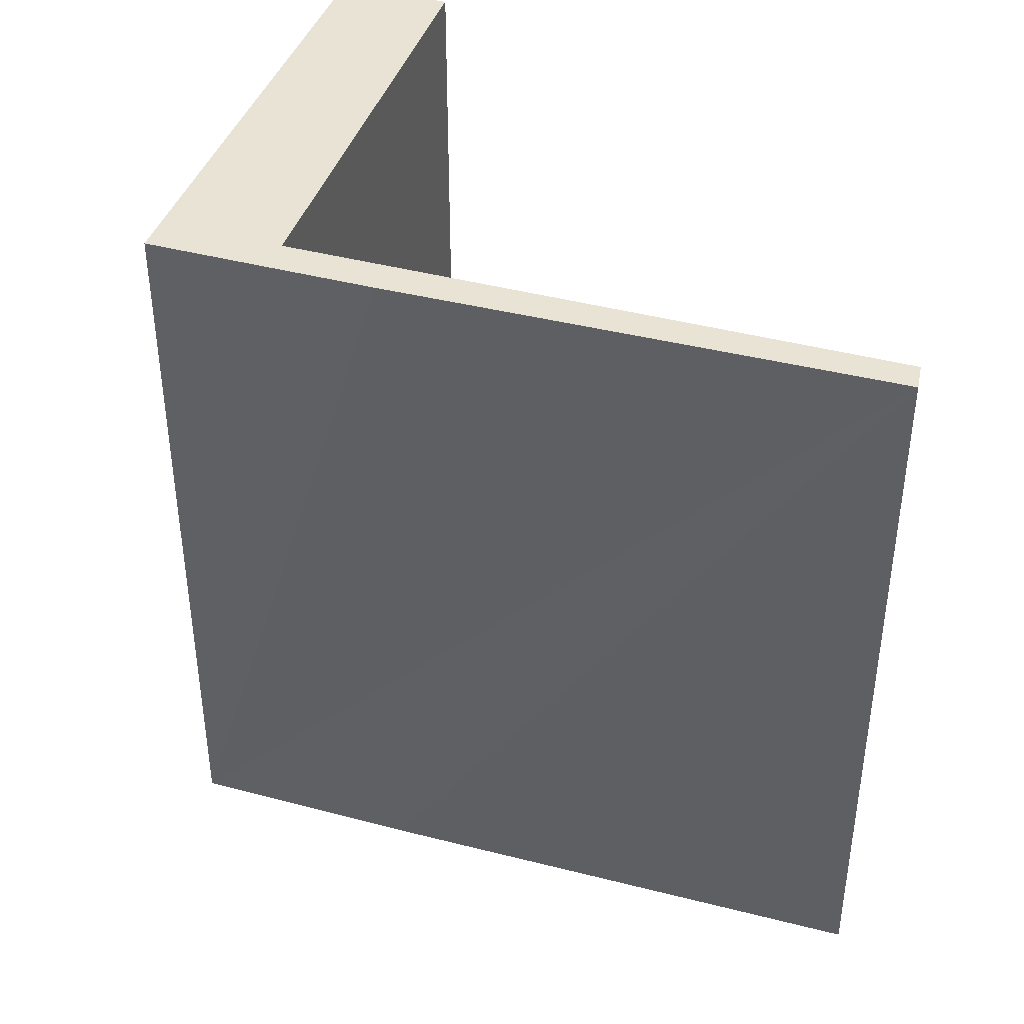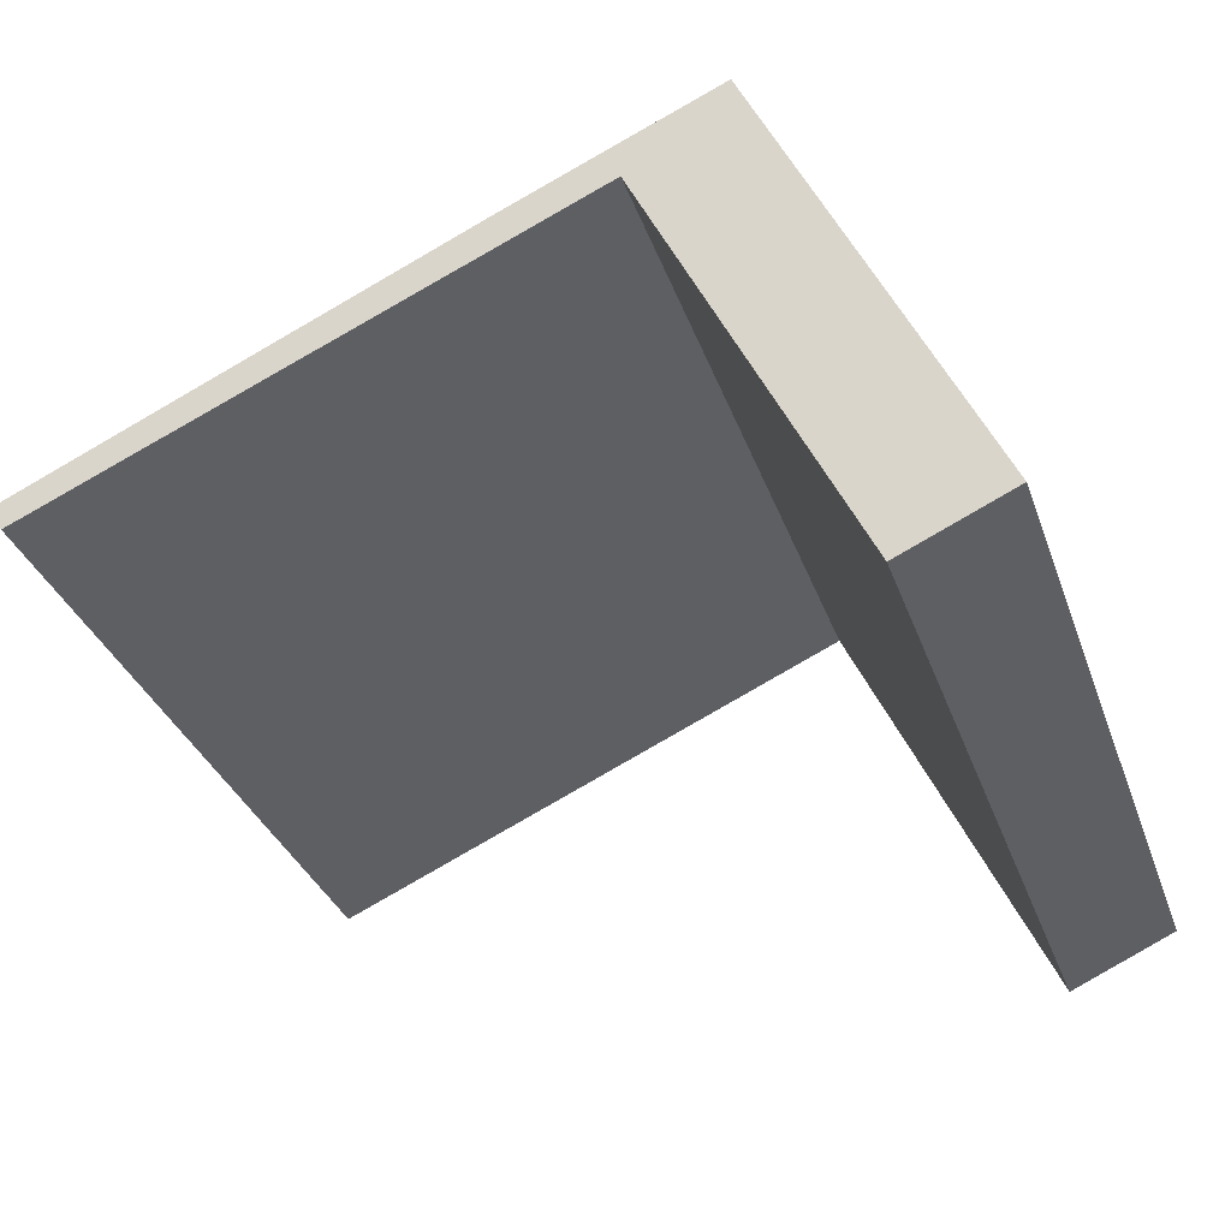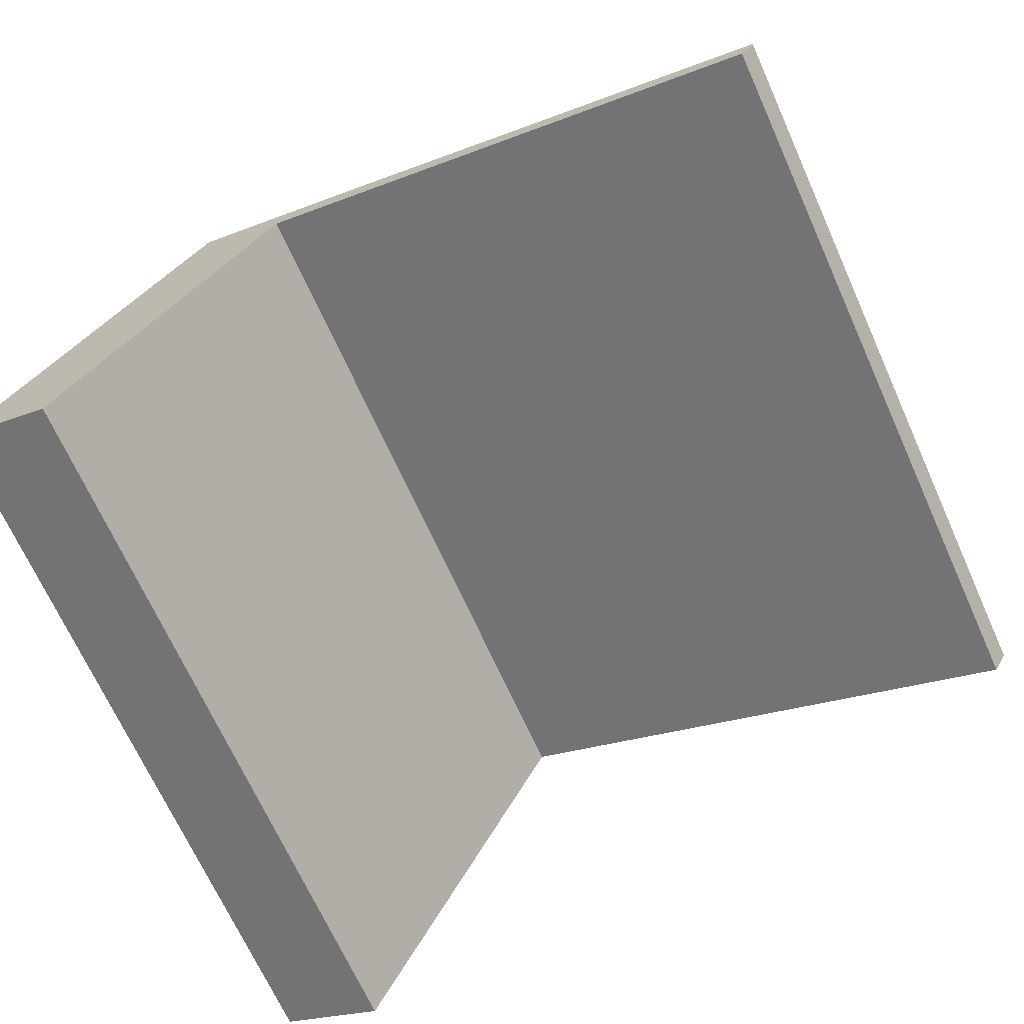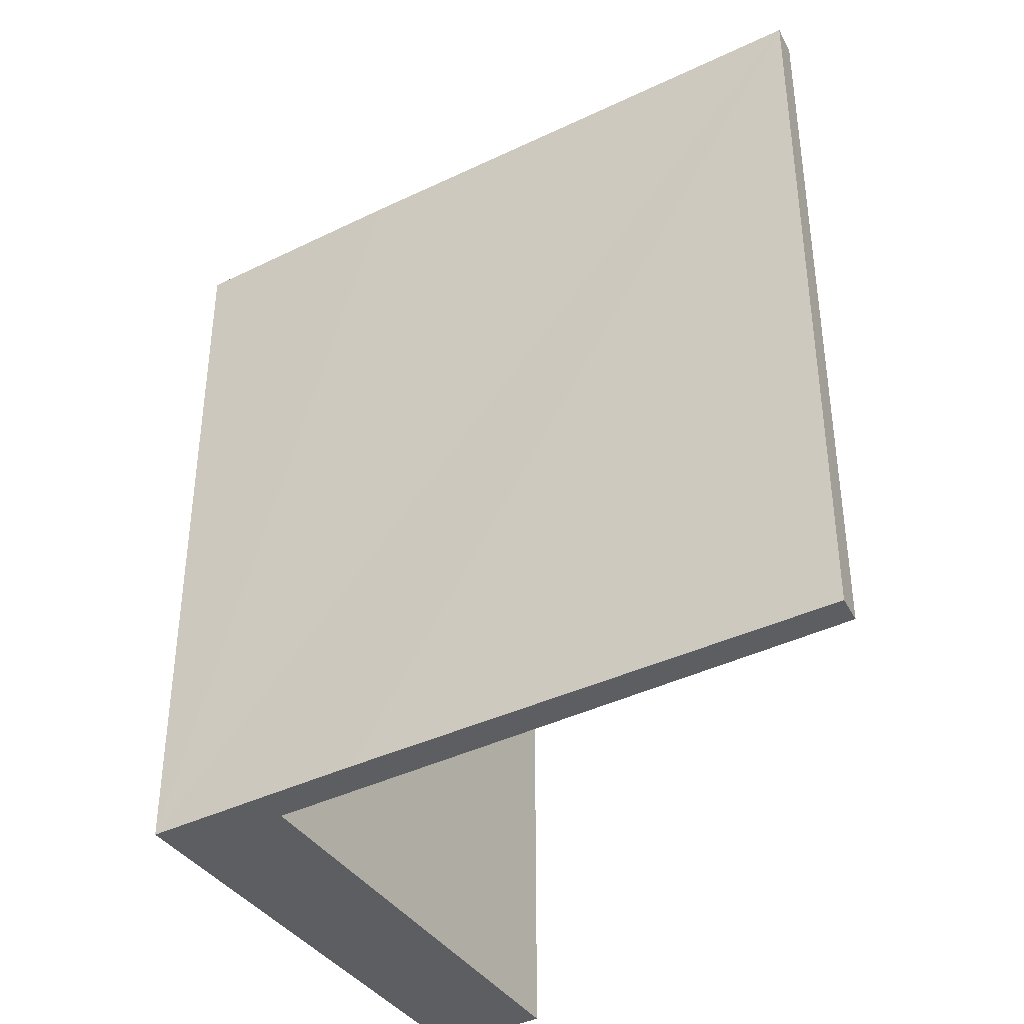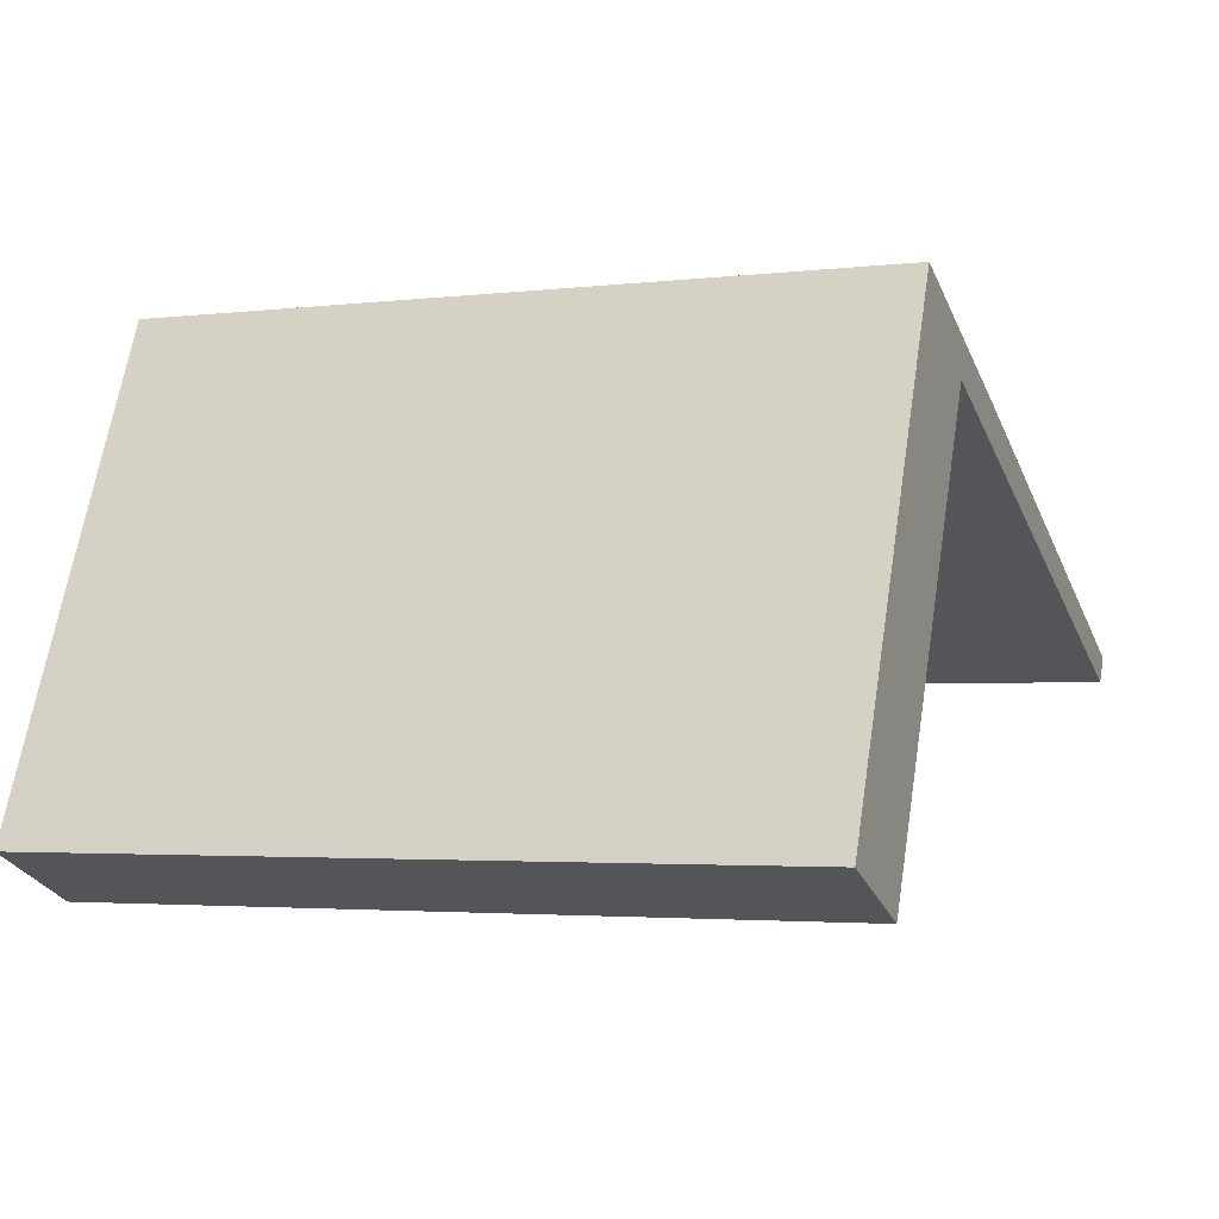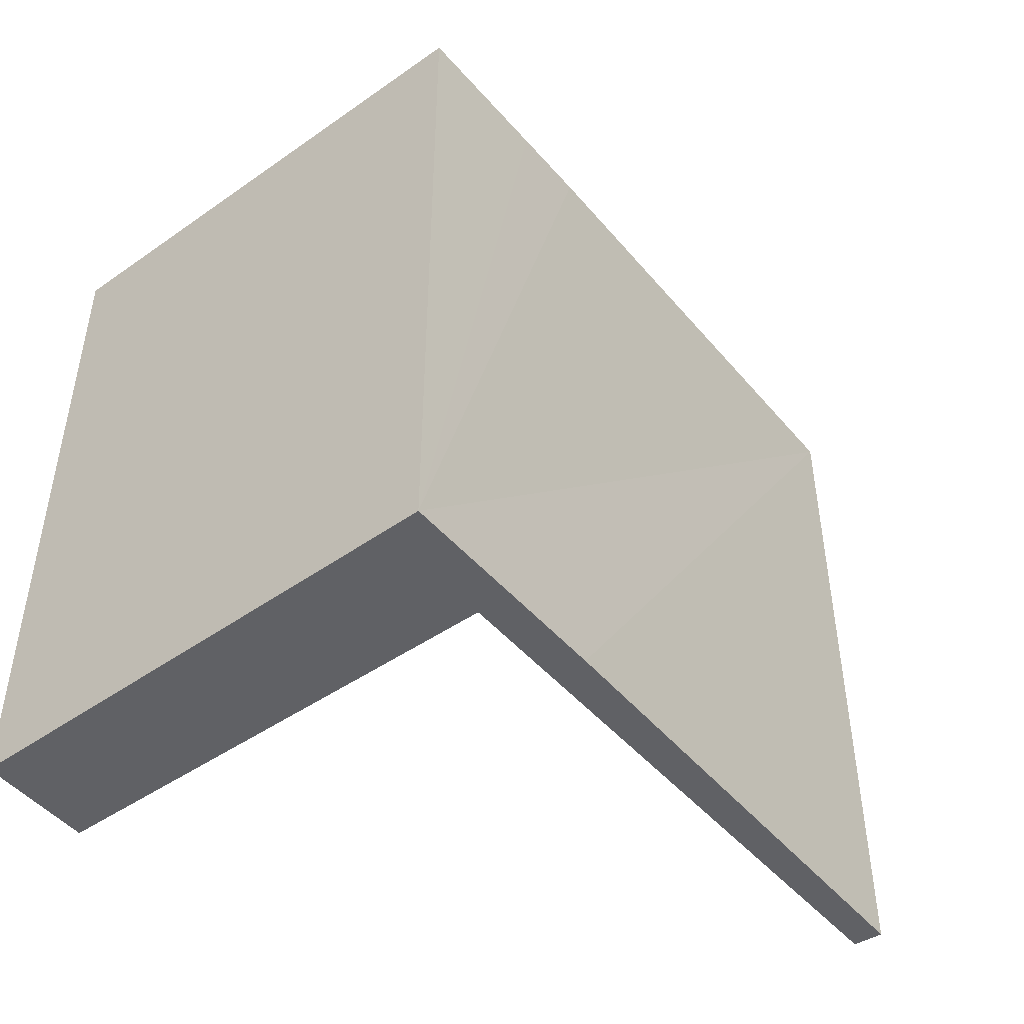
<metadata>
{"format":"obj","ext":"obj","renderer":"f3d","projection":"perspective","resolution":1024,"background":"white","views":[{"elev":41.0,"azim":41.7,"up":"+Y"},{"elev":-34.1,"azim":-161.7,"up":"+Z"},{"elev":-70.0,"azim":24.4,"up":"+Z"},{"elev":-39.2,"azim":55.3,"up":"+Y"},{"elev":-3.0,"azim":-67.6,"up":"+Z"},{"elev":-47.9,"azim":-27.7,"up":"+Y"}]}
</metadata>
<code>
v  0 11.62 7.117e-16
v  4.841 11.62 6.164
v  1.669 11.62 -0.739
v  1.527 11.62 3.453
v  3.299 11.62 7.456
v  6.594 11.62 6.013
v  5.463 11.62 6.51
v  13.51 11.62 2.514
v  13.44 11.62 2.394
v  13.67 11.62 2.794
v  13.67 -1.711e-16 2.794
v  13.44 -1.466e-16 2.394
v  13.51 -1.539e-16 2.514
v  4.841 -3.774e-16 6.164
v  1.669 4.525e-17 -0.739
v  0 0 0
v  3.299 -4.565e-16 7.456
v  1.527 -2.114e-16 3.453
v  6.594 -3.682e-16 6.013
v  5.463 -3.986e-16 6.51
g defaultobject
f 1 2 3
f 2 1 4
f 2 4 5
f 2 5 6
f 6 5 7
f 2 8 9
f 8 2 10
f 10 2 6
f 11 8 10
f 8 11 9
f 9 11 12
f 12 11 13
f 14 3 2
f 3 14 15
f 12 2 9
f 2 12 14
f 15 1 3
f 1 15 16
f 16 4 1
f 4 16 5
f 5 16 17
f 17 16 18
f 17 7 5
f 7 17 6
f 6 17 10
f 10 17 19
f 10 19 11
f 19 17 20
f 15 18 16
f 18 15 17
f 17 15 14
f 17 14 20
f 20 14 12
f 20 12 19
f 19 12 13
f 19 13 11

</code>
